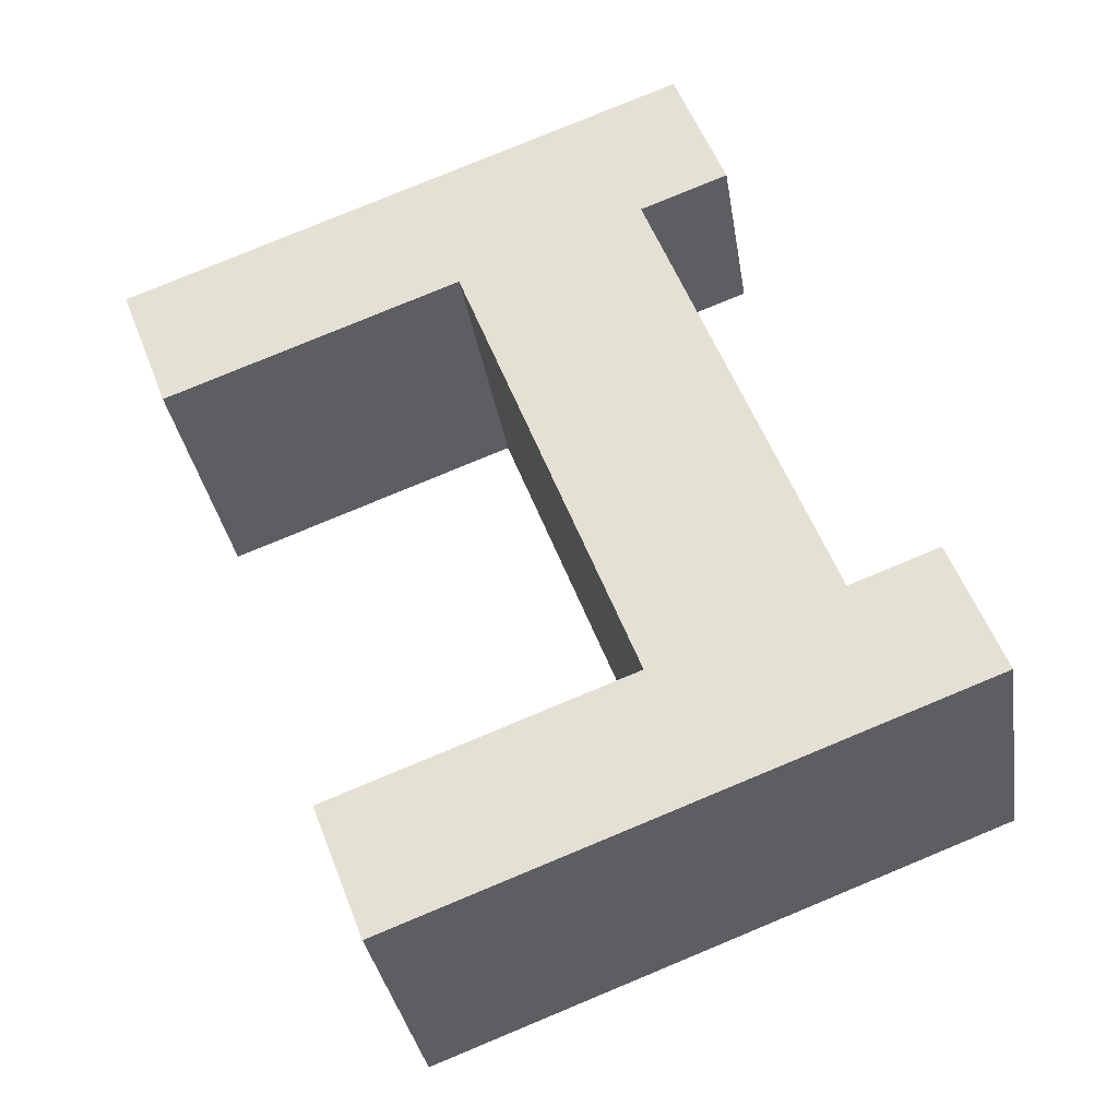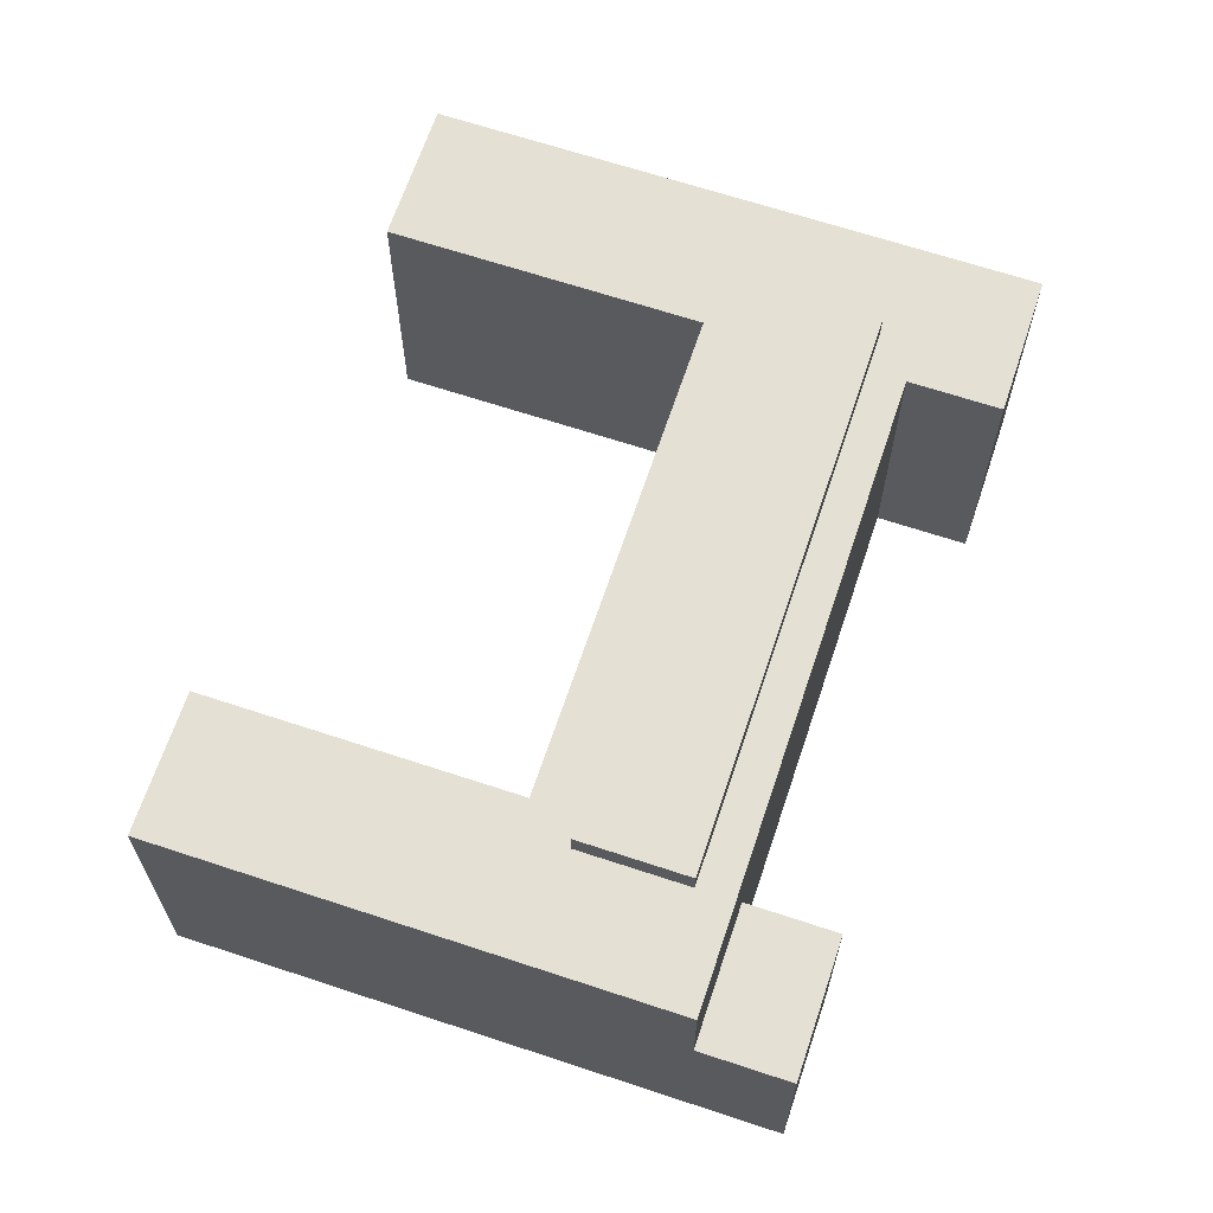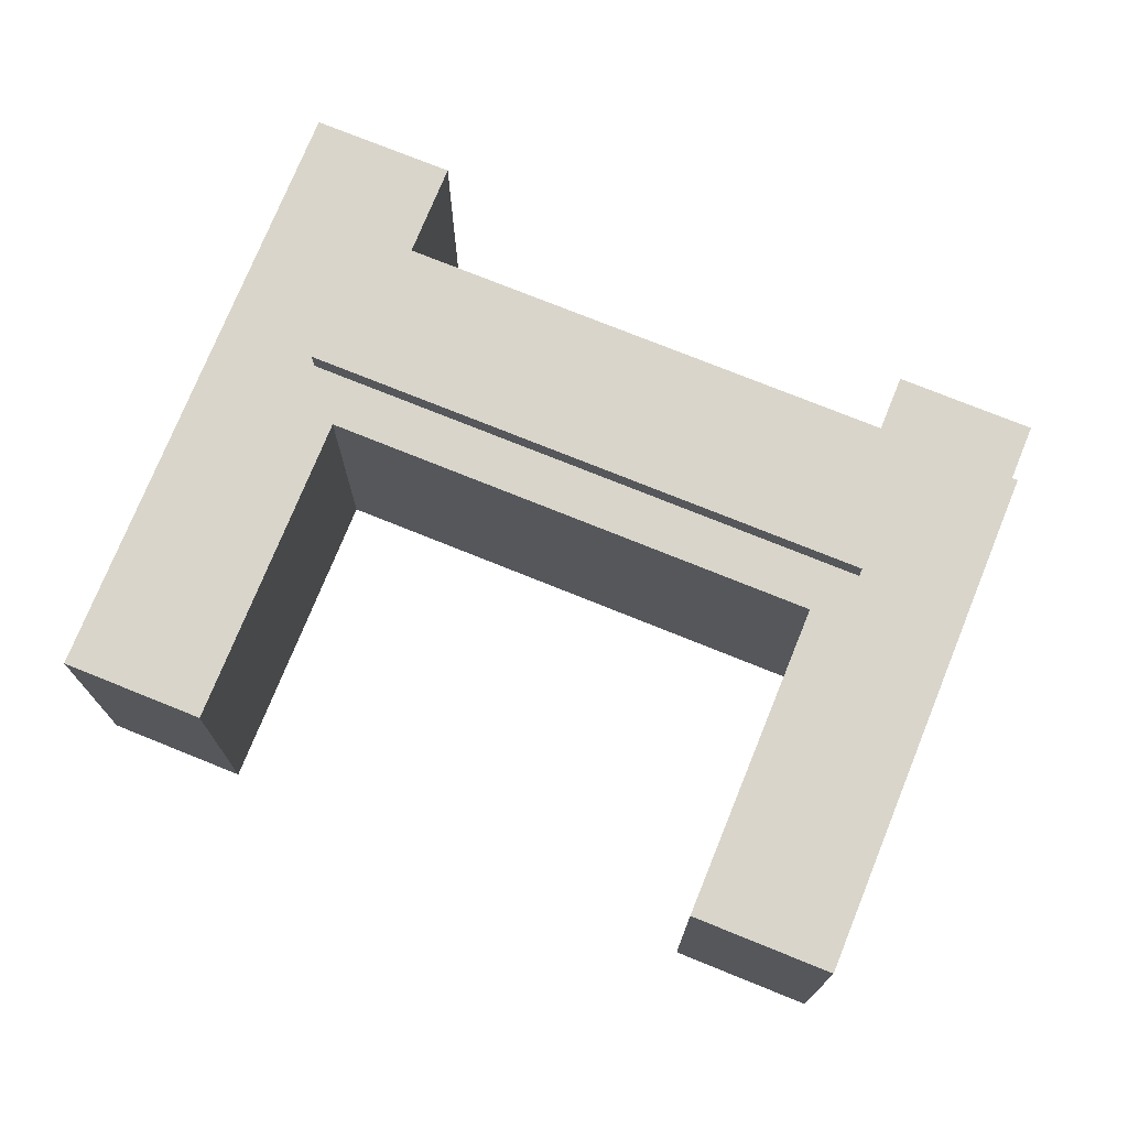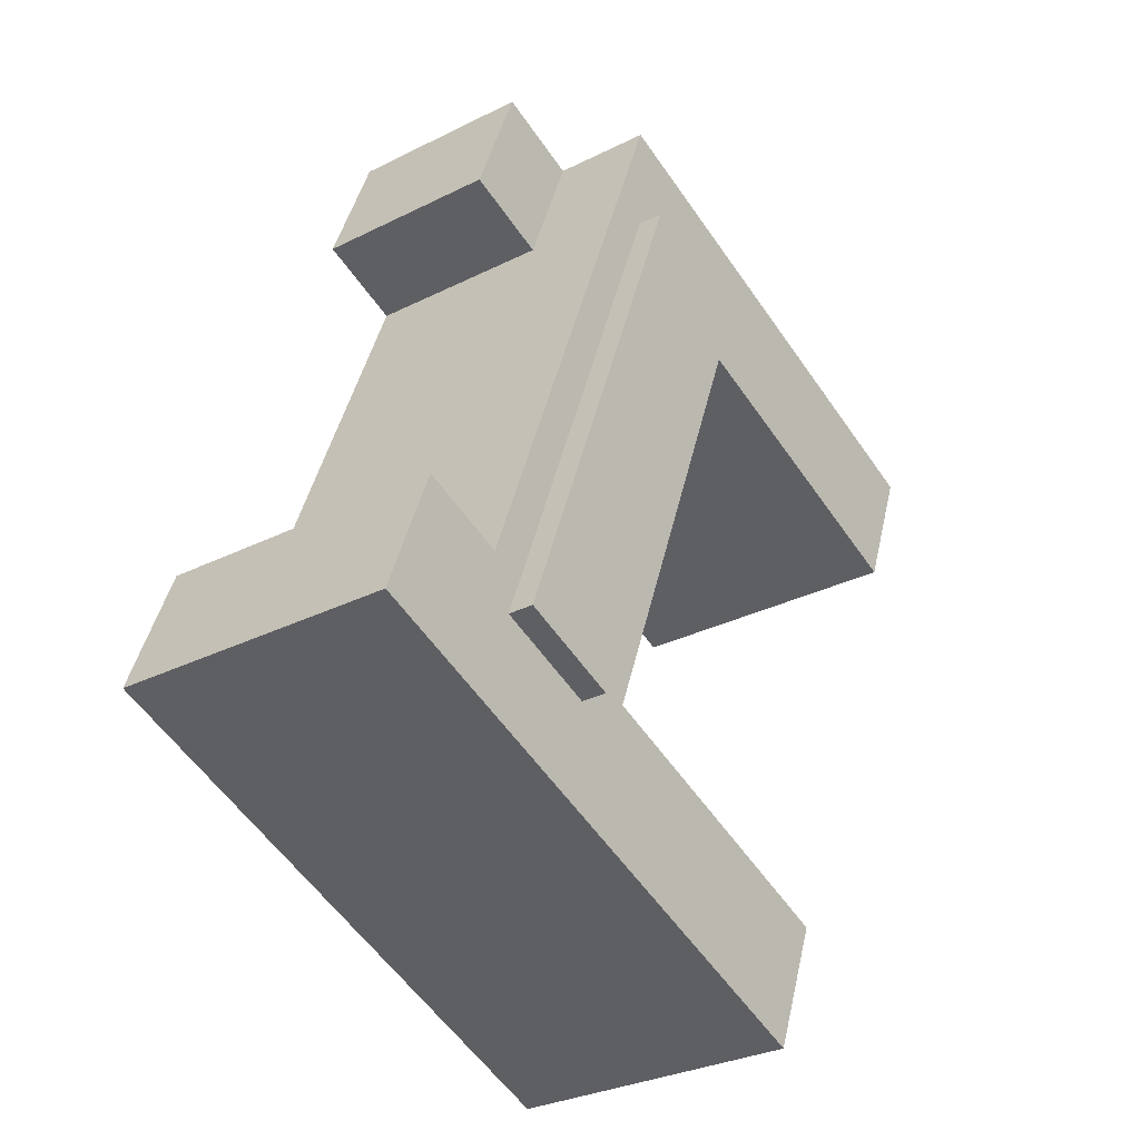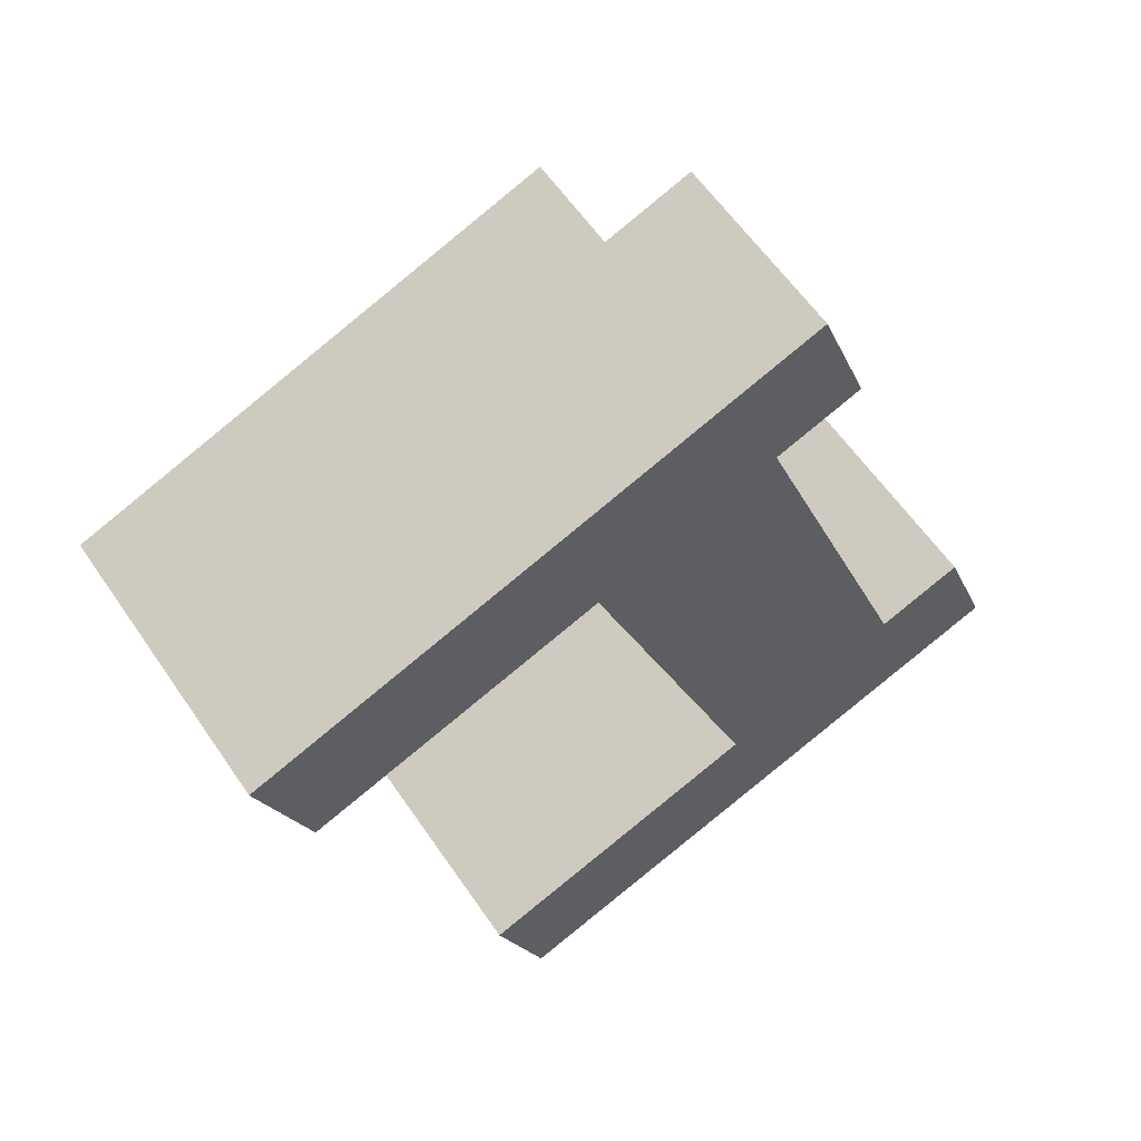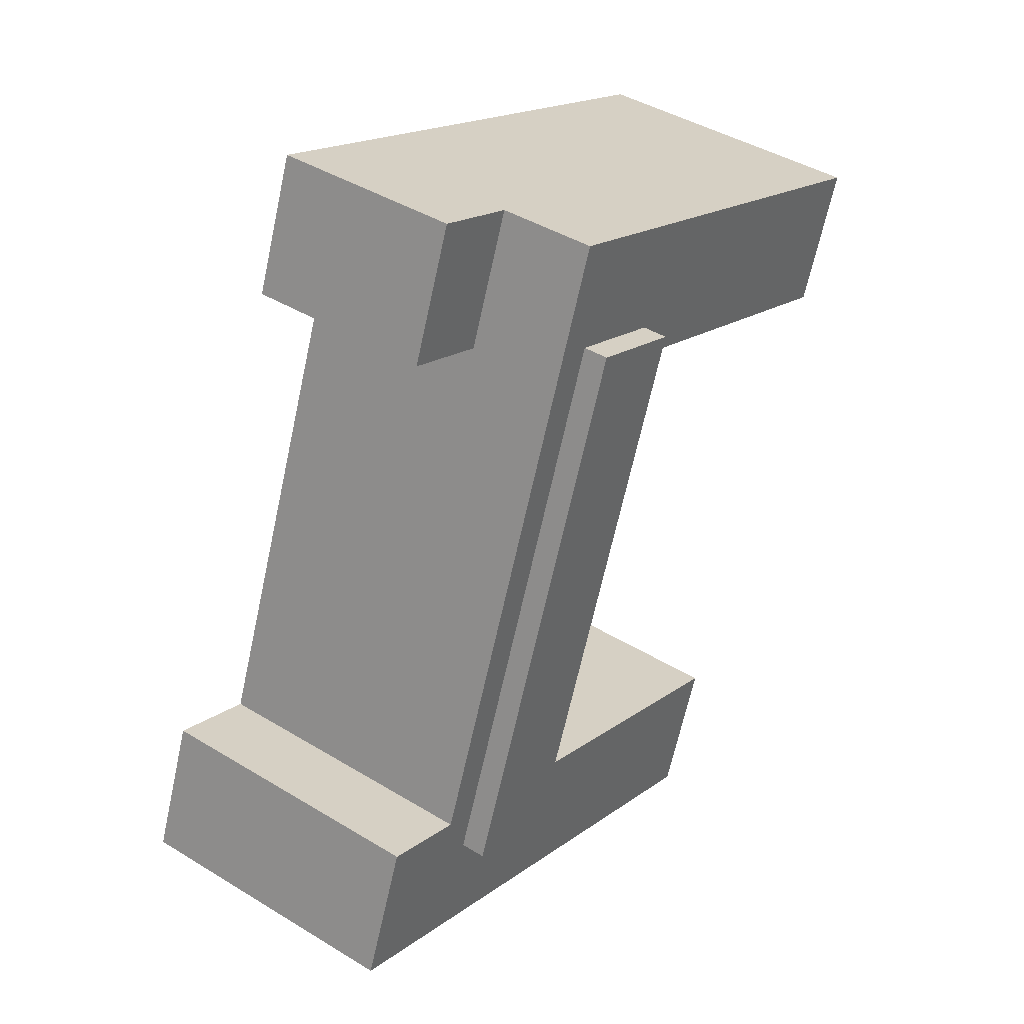
<metadata>
{"format":"obj","ext":"obj","renderer":"f3d","projection":"perspective","resolution":1024,"background":"white","views":[{"elev":-33.1,"azim":8.8,"up":"+Z"},{"elev":65.9,"azim":-2.4,"up":"+Y"},{"elev":74.5,"azim":-88.8,"up":"+Y"},{"elev":-29.9,"azim":126.4,"up":"+Z"},{"elev":59.3,"azim":-34.0,"up":"+Z"},{"elev":41.9,"azim":126.4,"up":"+Z"}]}
</metadata>
<code>
v  47.42 -1.105e-15 18.05
v  59.9 -6.876e-16 11.23
v  56.05 -1.307e-15 21.34
v  38.57 -8.991e-16 14.68
v  33.73 -7.861e-16 12.84
v  61.03 -5.057e-16 8.259
v  0 0 0
v  52.4 -3.046e-16 4.975
v  34.18 1.202e-16 -1.963
v  4.979 8.01e-16 -13.08
v  69.92 2.513e-15 -41.03
v  51.69 2.938e-15 -47.97
v  83.52 3.112e-15 -50.82
v  74.89 3.313e-15 -54.1
v  22.5 3.618e-15 -59.09
v  56.67 3.738e-15 -61.04
v  27.47 4.418e-15 -72.16
v  23.94 3.85e-15 -62.88
v  78.54 2.312e-15 -37.75
v  51.69 28.49 -47.97
v  34.18 28.49 -1.967
v  57.66 28.49 -50.04
v  56.22 28.49 -46.25
v  38.71 28.49 -0.2437
v  66.5 28.49 -42.34
v  47.85 28.49 6.642
v  69.92 28.49 -41.04
v  51.27 28.49 7.944
v  27.47 28.49 -72.16
v  23.94 28.49 -62.88
v  83.52 28.49 -50.82
v  22.5 28.49 -59.09
v  67.94 28.49 -46.13
v  79.99 28.49 -41.54
v  78.55 28.49 -37.75
v  33.73 28.49 12.84
v  47.42 28.49 18.05
v  42.42 28.49 4.574
v  29.2 28.49 11.11
v  37.57 28.49 2.73
v  0.0006077 28.49 -0.0009001
v  4.98 28.49 -13.08
v  52.4 18.79 4.975
v  56.05 18.79 21.34
v  61.03 18.79 8.259
v  47.42 18.79 18.05
v  57.66 31 -50.04
v  47.85 31 6.642
v  67.94 31 -46.13
v  37.57 31 2.73
v  0.0004008 18.79 -0.0005937
v  69.92 18.79 -41.04
v  51.69 18.79 -47.97
g defaultobject
f 1 2 3
f 2 1 4
f 2 4 5
f 2 5 6
f 6 5 7
f 6 7 8
f 8 7 9
f 9 7 10
f 9 11 8
f 11 9 12
f 11 12 13
f 13 12 14
f 14 12 15
f 14 15 16
f 16 15 17
f 17 15 18
f 13 19 11
f 20 21 22
f 23 22 21
f 24 23 21
f 25 26 27
f 28 27 26
f 29 30 31
f 32 31 30
f 22 31 32
f 20 22 32
f 33 31 22
f 25 31 33
f 27 31 25
f 34 31 27
f 35 34 27
f 28 36 37
f 36 28 26
f 36 26 38
f 36 38 39
f 39 38 40
f 39 40 41
f 41 40 24
f 41 24 21
f 41 21 42
f 43 44 45
f 44 43 46
f 47 48 49
f 48 47 50
f 3 46 1
f 46 3 44
f 5 51 7
f 51 5 41
f 41 5 39
f 39 5 36
f 36 5 4
f 36 4 37
f 37 4 46
f 46 4 1
f 28 52 27
f 52 28 11
f 11 28 43
f 43 28 46
f 46 28 37
f 8 11 43
f 7 42 10
f 42 7 51
f 42 51 41
f 9 42 21
f 42 9 10
f 19 34 35
f 34 19 31
f 31 19 13
f 32 18 15
f 18 32 17
f 17 32 30
f 17 30 29
f 45 2 6
f 2 45 3
f 3 45 44
f 9 53 12
f 53 9 20
f 20 9 21
f 25 48 26
f 48 25 49
f 49 25 33
f 38 50 40
f 50 38 48
f 48 38 26
f 22 50 47
f 50 22 23
f 50 23 24
f 50 24 40
f 33 47 49
f 47 33 22
f 19 52 11
f 52 19 35
f 52 35 27
f 12 32 15
f 32 12 20
f 20 12 53
f 13 29 31
f 29 13 14
f 29 14 16
f 29 16 17
f 6 43 45
f 43 6 8

</code>
